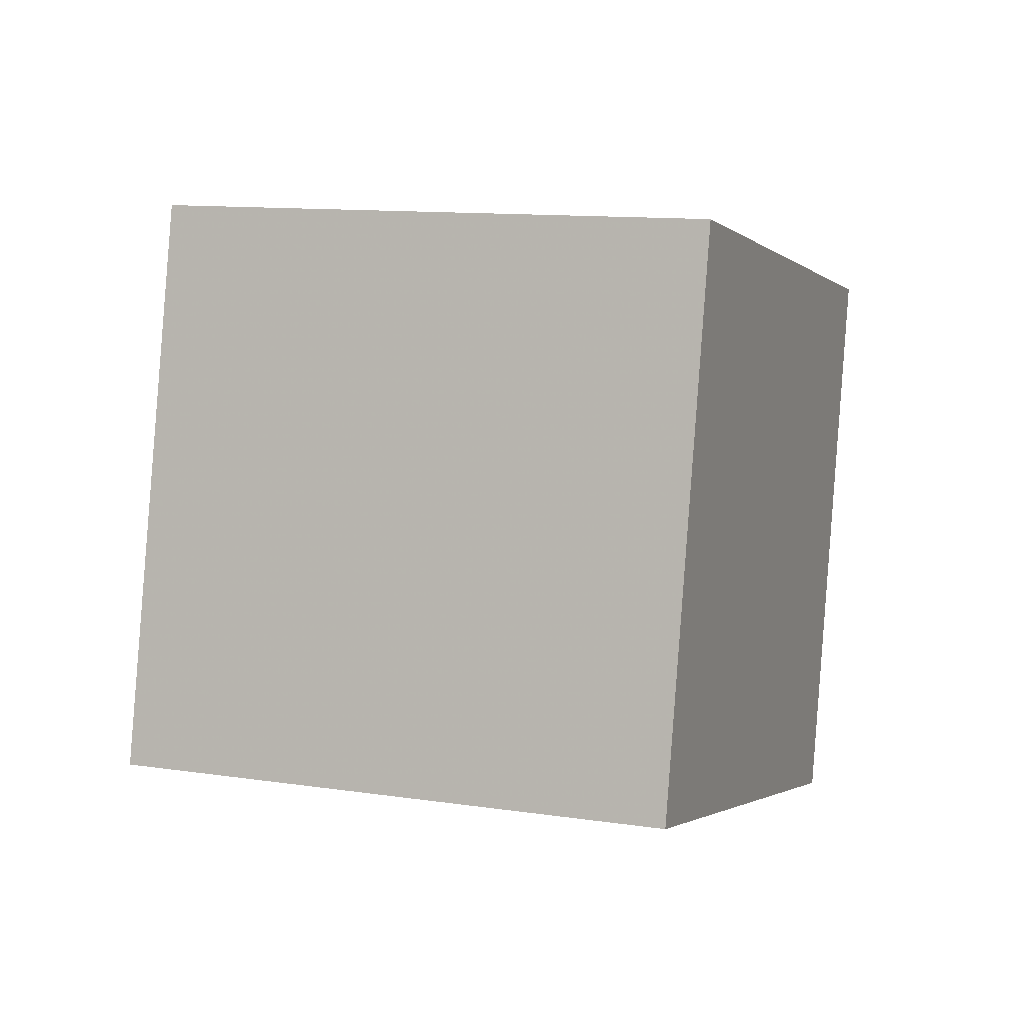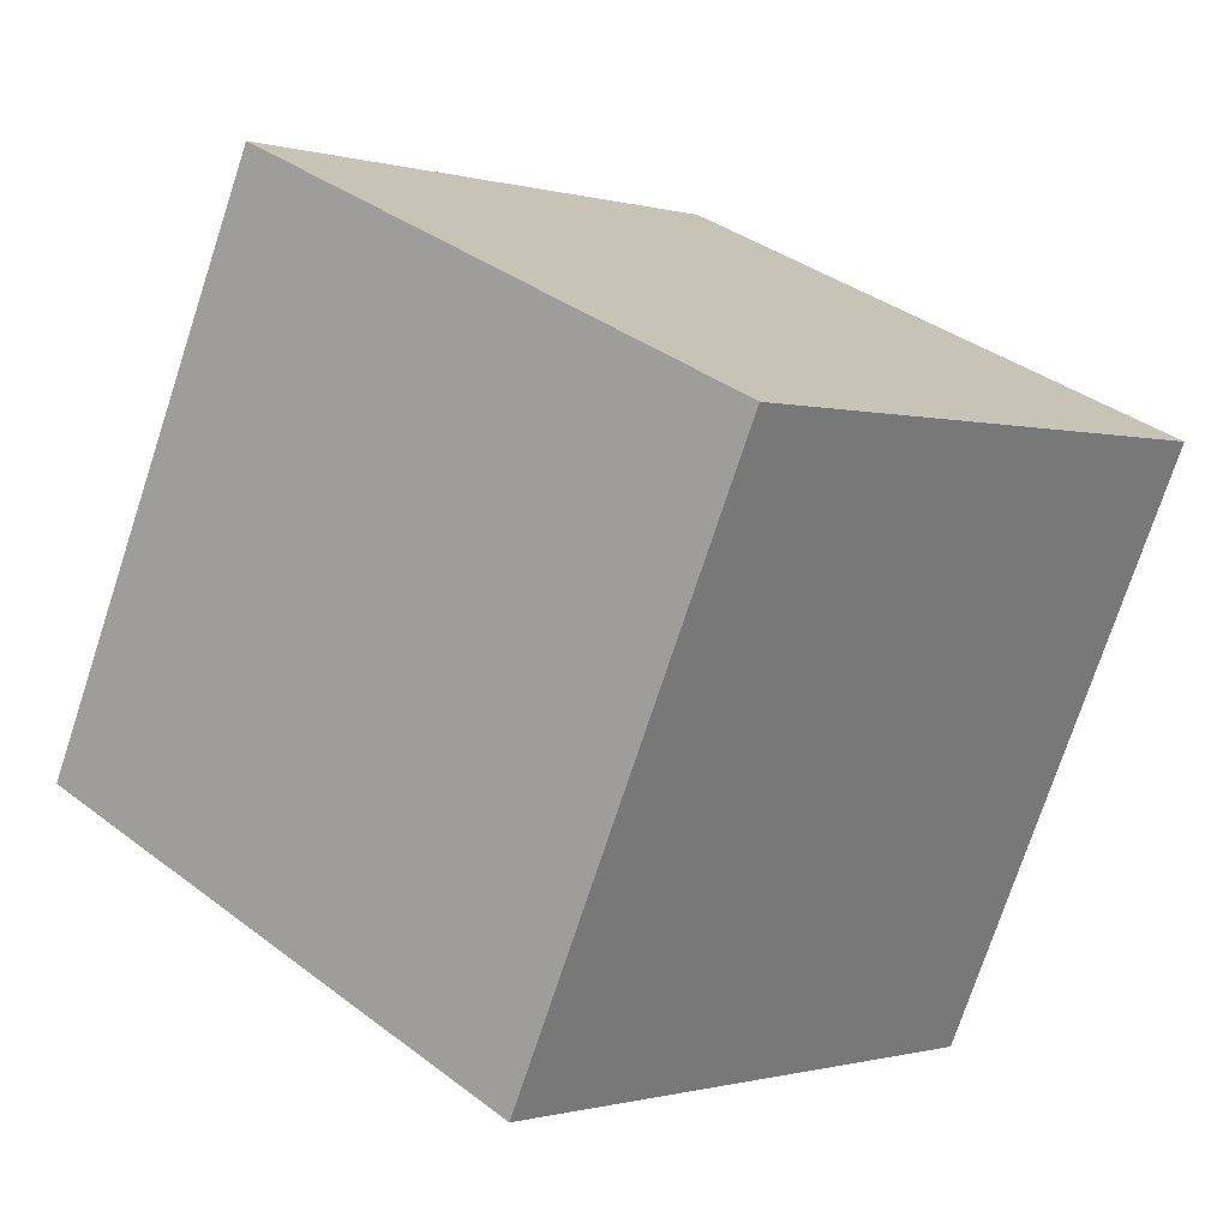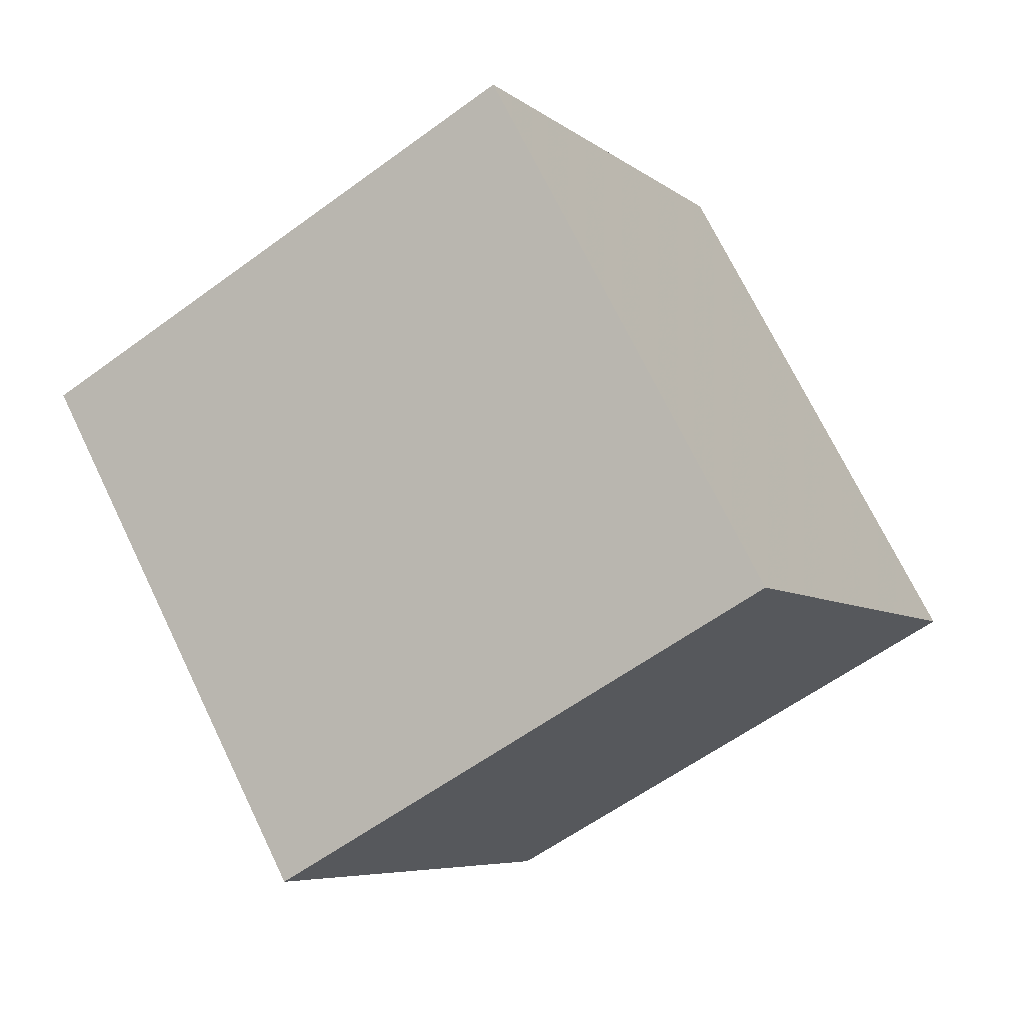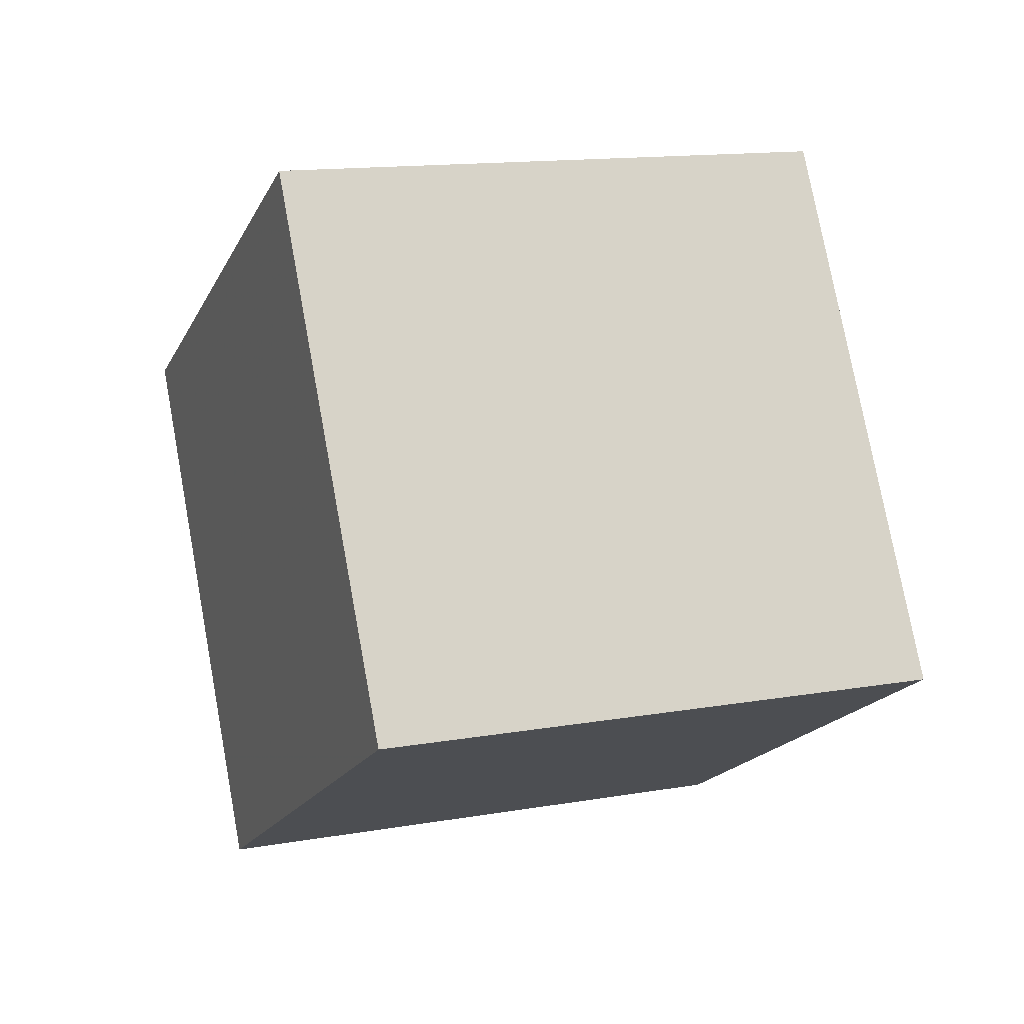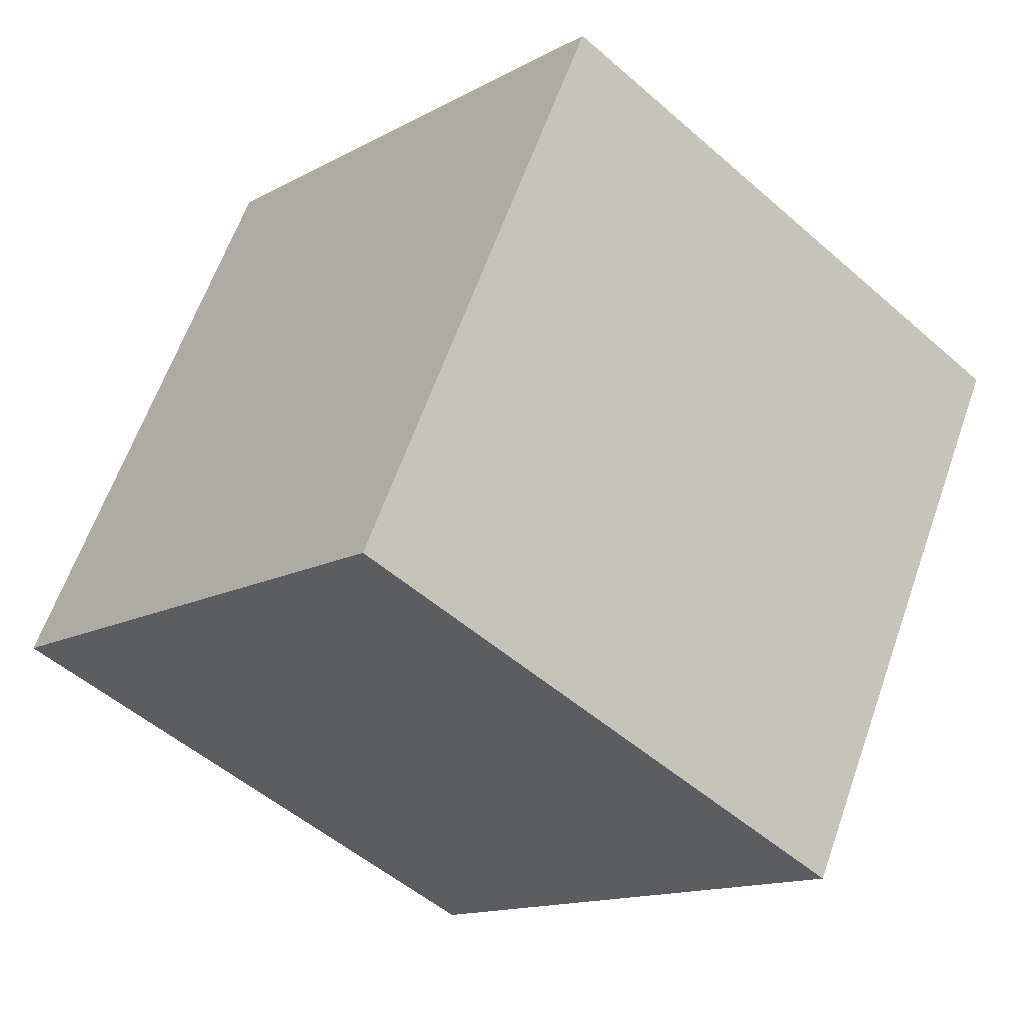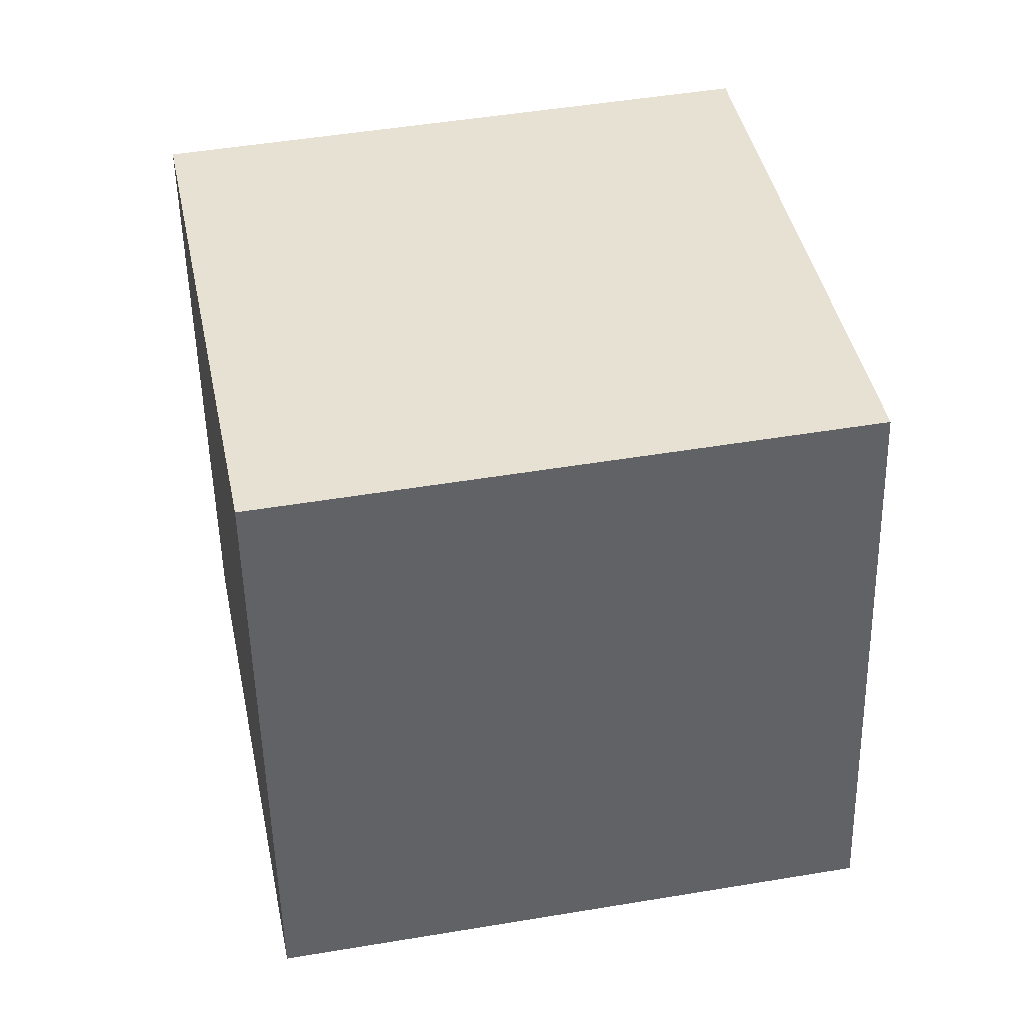
<metadata>
{"format":"obj","ext":"obj","renderer":"f3d","projection":"perspective","resolution":1024,"background":"white","views":[{"elev":-76.1,"azim":90.8,"up":"+Y"},{"elev":27.2,"azim":60.1,"up":"+Z"},{"elev":-21.5,"azim":-58.9,"up":"+Y"},{"elev":54.4,"azim":168.4,"up":"+Y"},{"elev":-19.4,"azim":65.9,"up":"+Z"},{"elev":18.8,"azim":-175.7,"up":"+Z"}]}
</metadata>
<code>
v 6.048 0.7069 11.57
v 6.112 -2.925 2.255
v 3.474 9.704 8.047
v 3.538 6.072 -1.269
v -3.615 -1.714 12.45
v -3.551 -5.346 3.133
v -6.189 7.283 8.925
v -6.125 3.651 -0.3921
f 2 4 1
f 5 2 1
f 1 4 3
f 3 5 1
f 2 8 4
f 6 2 5
f 6 8 2
f 4 8 3
f 7 5 3
f 3 8 7
f 7 6 5
f 8 6 7

</code>
